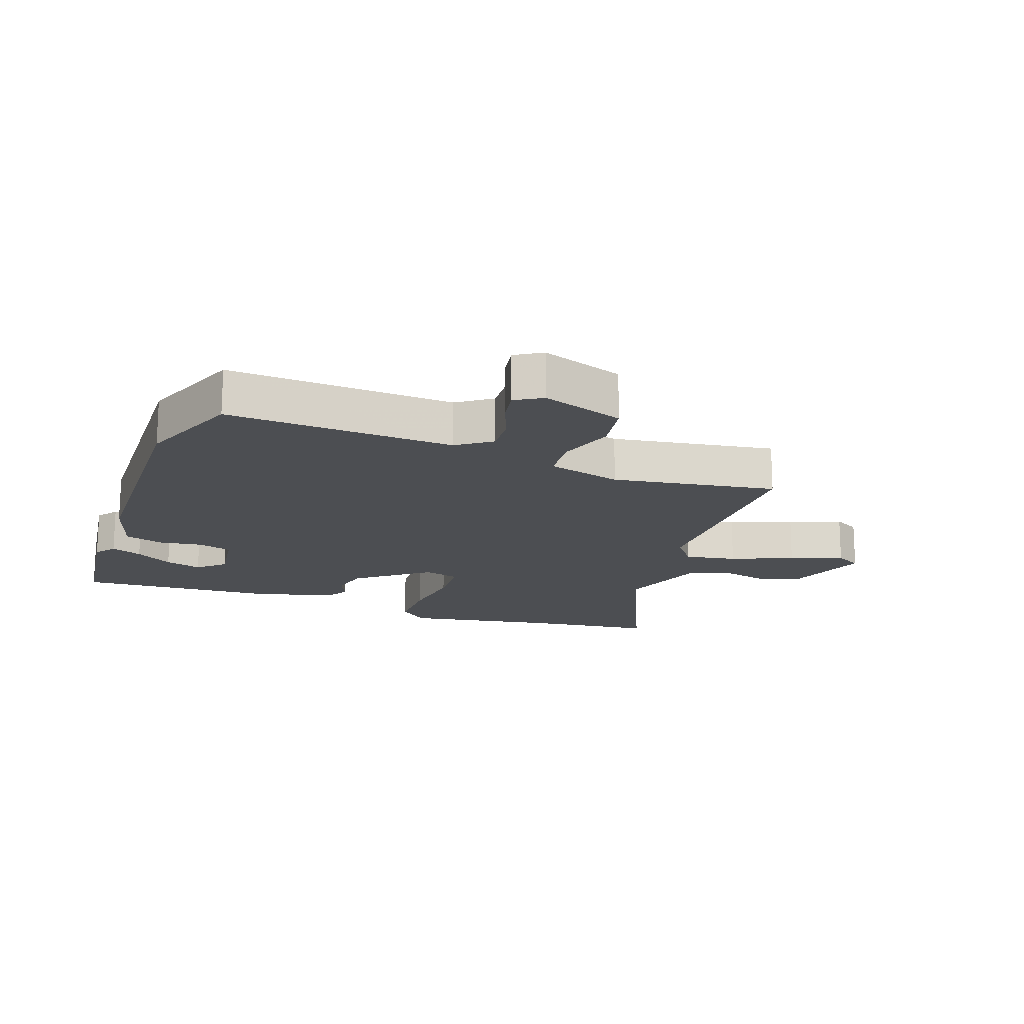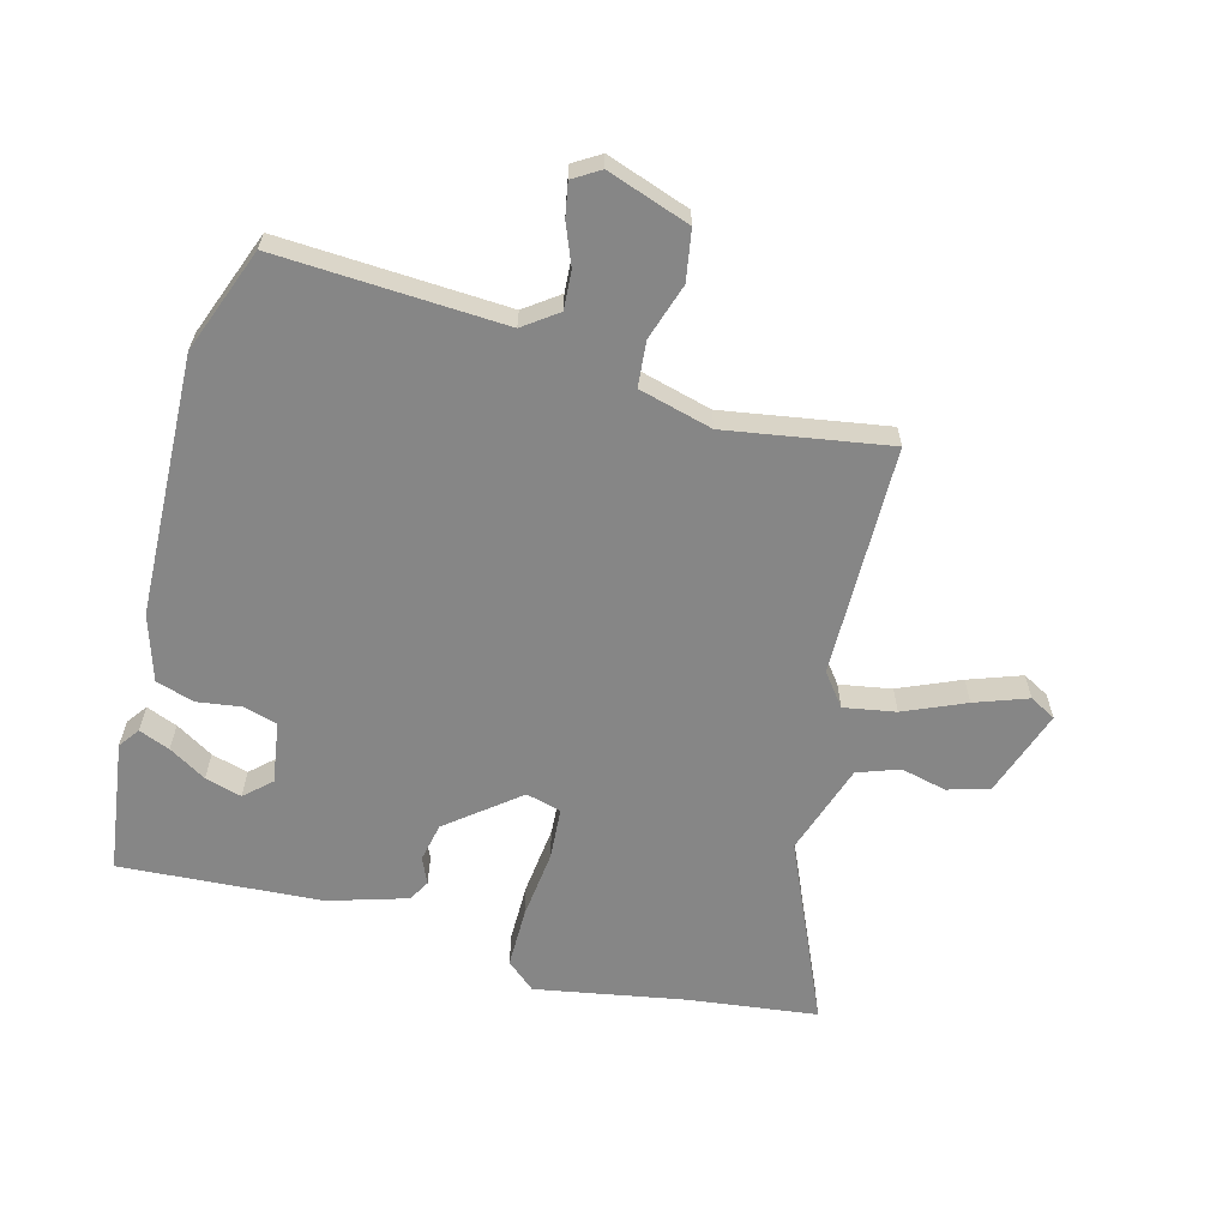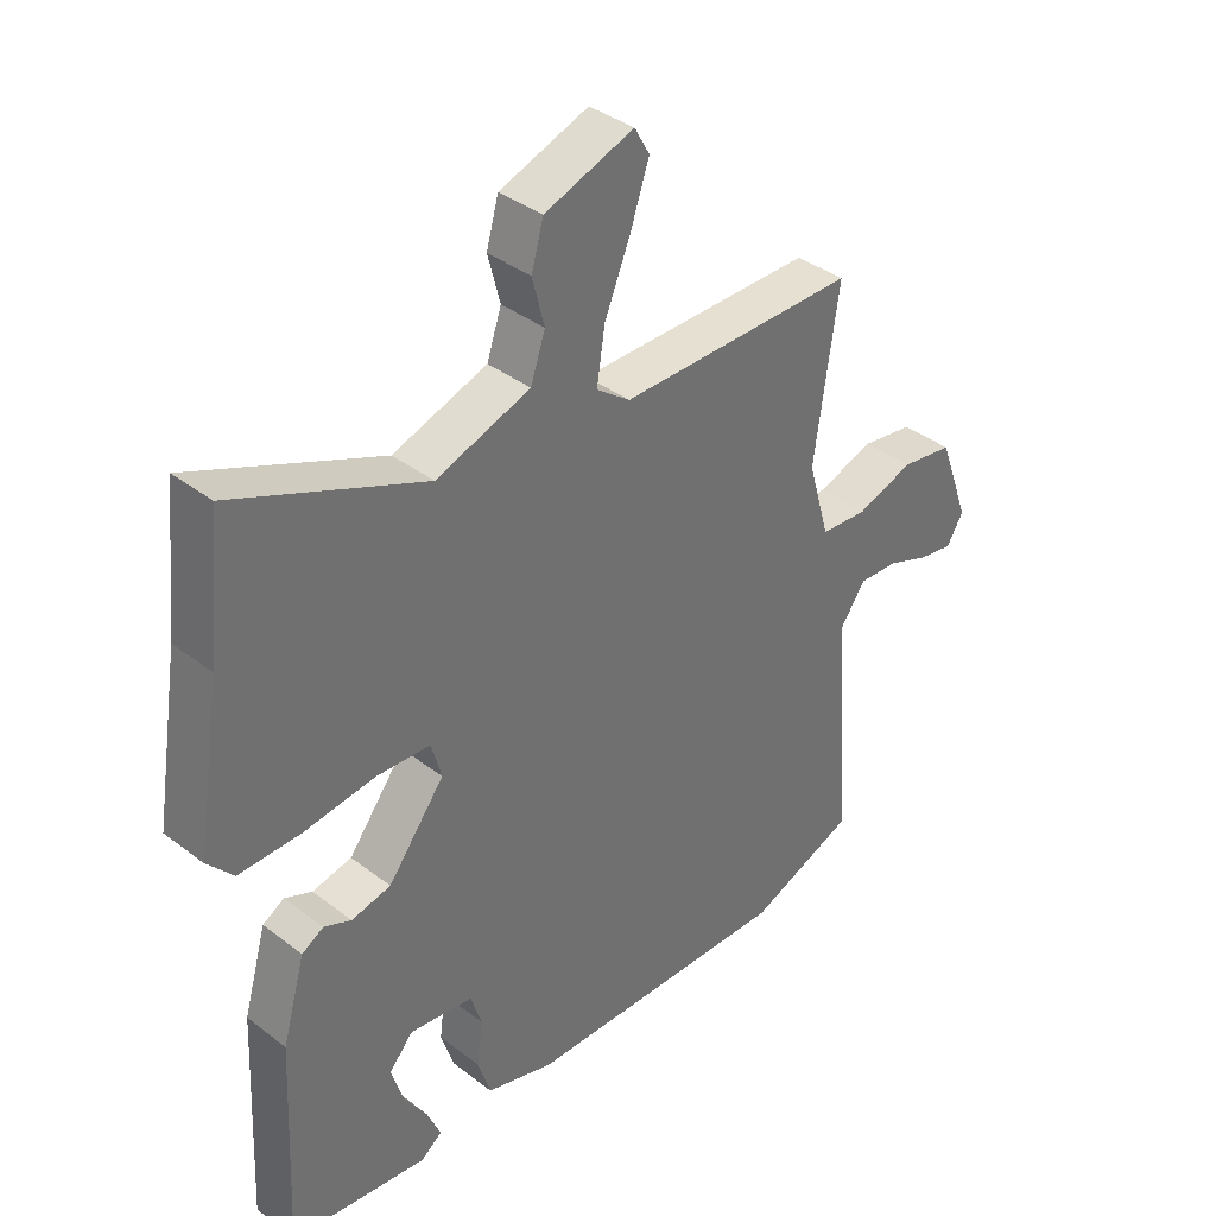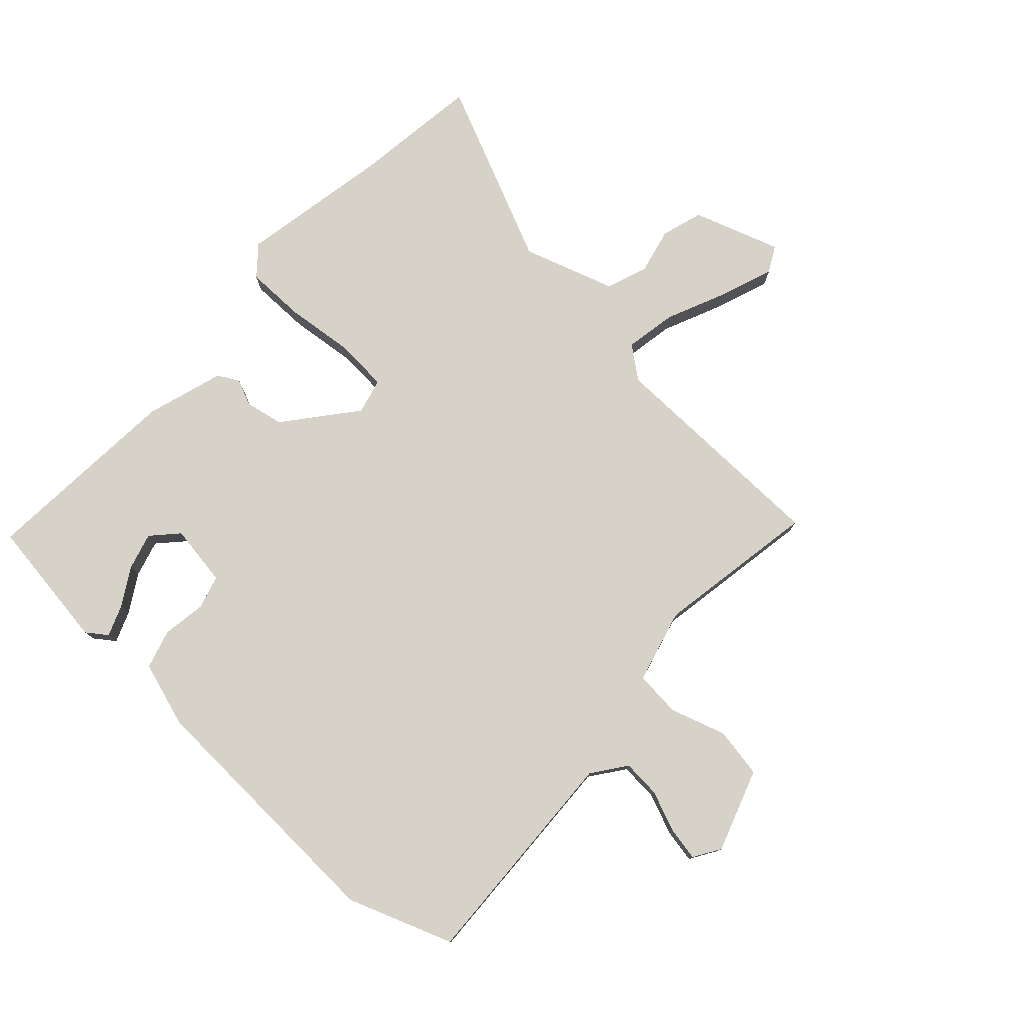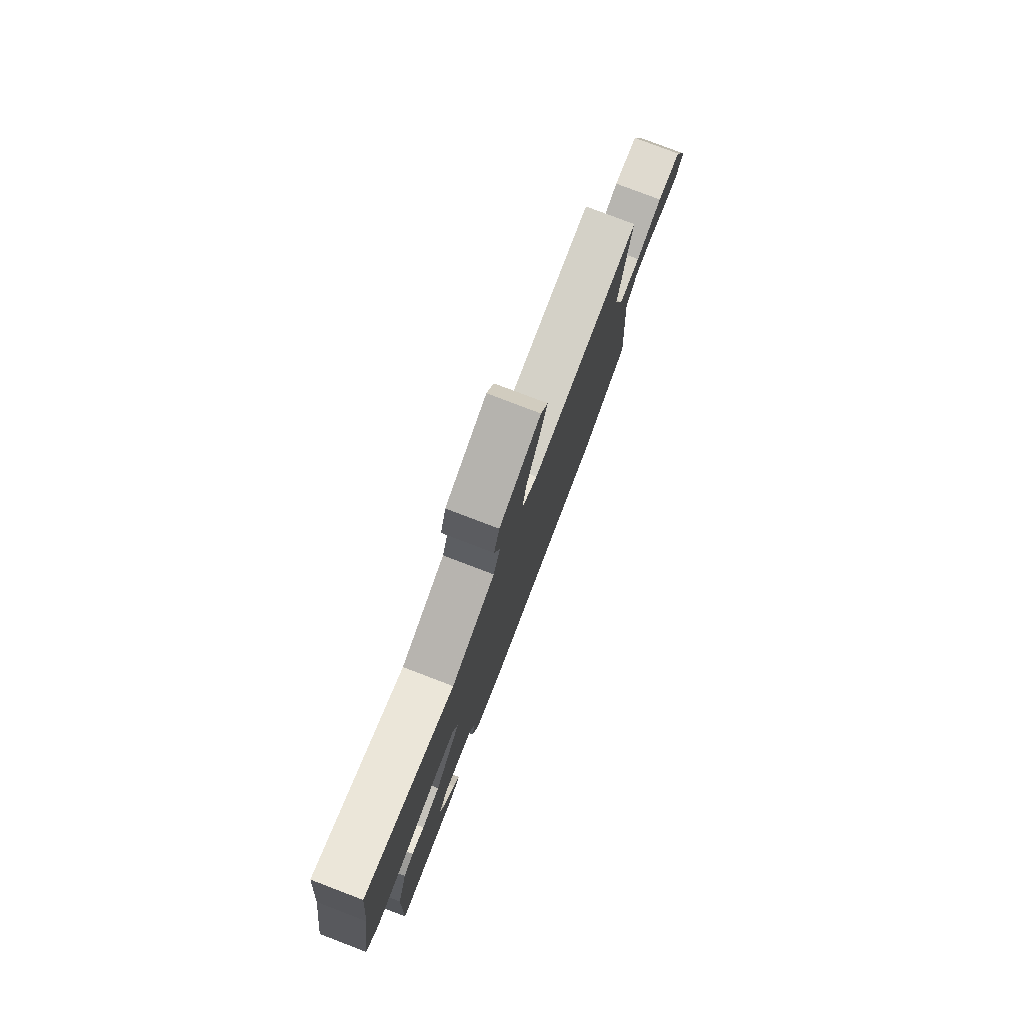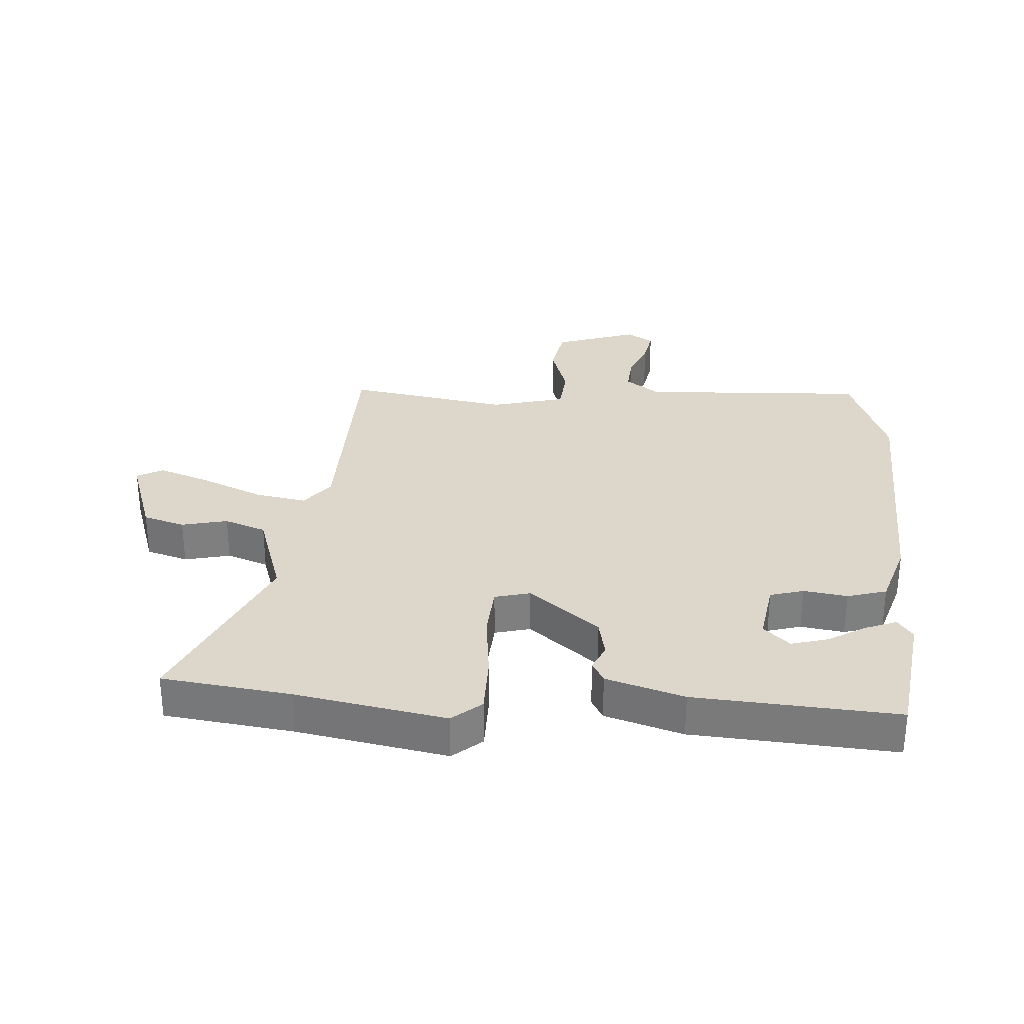
<metadata>
{"format":"obj","ext":"obj","renderer":"f3d","projection":"perspective","resolution":1024,"background":"white","views":[{"elev":-16.8,"azim":-109.0,"up":"+Y"},{"elev":-62.2,"azim":-103.9,"up":"+Y"},{"elev":37.4,"azim":134.5,"up":"+Z"},{"elev":78.0,"azim":-135.9,"up":"+Y"},{"elev":79.3,"azim":110.9,"up":"+Z"},{"elev":30.7,"azim":95.3,"up":"+Y"}]}
</metadata>
<code>
v 0.477 0.07 -0.517
v 0.261 0.07 -0.542
v 0.228 0.07 -0.517
v 0.249 0.07 -0.467
v 0.287 0.07 -0.407
v 0.305 0.07 -0.348
v 0.267 0.07 -0.305
v 0.167 0.07 -0.318
v 0.15 0.07 -0.372
v 0.159 0.07 -0.443
v 0.139 0.07 -0.506
v 0.032 0.07 -0.537
v -0.39 0.07 -0.544
v -0.558 0.07 -0.477
v -0.532 0.07 -0.111
v -0.571 0.07 -0.055
v -0.633 0.07 -0.058
v -0.699 0.07 -0.083
v -0.754 0.07 -0.092
v -0.78 0.07 -0.048
v -0.731 0.07 0.085
v -0.649 0.07 0.097
v -0.559 0.07 0.066
v -0.485 0.07 0.071
v -0.451 0.07 0.19
v -0.489 0.07 0.454
v -0.115 0.07 0.451
v -0.062 0.07 0.49
v -0.075 0.07 0.574
v -0.116 0.07 0.674
v -0.145 0.07 0.76
v -0.121 0.07 0.802
v 0.019 0.07 0.751
v 0.038 0.07 0.683
v 0.019 0.07 0.609
v 0.042 0.07 0.541
v 0.19 0.07 0.489
v 0.488 0.07 0.613
v 0.51 0.07 0.404
v 0.549 0.07 0.16
v 0.508 0.07 0.114
v 0.411 0.07 0.116
v 0.299 0.07 0.131
v 0.214 0.07 0.127
v 0.198 0.07 0.07
v 0.287 0.07 -0.046
v 0.349 0.07 -0.06
v 0.392 0.07 -0.042
v 0.426 0.07 -0.062
v 0.462 0.07 -0.189
v 0.477 0 -0.517
v 0.261 0 -0.542
v 0.228 0 -0.517
v 0.249 0 -0.467
v 0.287 0 -0.407
v 0.305 0 -0.348
v 0.267 0 -0.305
v 0.167 0 -0.318
v 0.15 0 -0.372
v 0.159 0 -0.443
v 0.139 0 -0.506
v 0.032 0 -0.537
v -0.39 0 -0.544
v -0.558 0 -0.477
v -0.532 0 -0.111
v -0.571 0 -0.055
v -0.633 0 -0.058
v -0.699 0 -0.083
v -0.754 0 -0.092
v -0.78 0 -0.048
v -0.731 0 0.085
v -0.649 0 0.097
v -0.559 0 0.066
v -0.485 0 0.071
v -0.451 0 0.19
v -0.489 0 0.454
v -0.115 0 0.451
v -0.062 0 0.49
v -0.075 0 0.574
v -0.116 0 0.674
v -0.145 0 0.76
v -0.121 0 0.802
v 0.019 0 0.751
v 0.038 0 0.683
v 0.019 0 0.609
v 0.042 0 0.541
v 0.19 0 0.489
v 0.488 0 0.613
v 0.51 0 0.404
v 0.549 0 0.16
v 0.508 0 0.114
v 0.411 0 0.116
v 0.299 0 0.131
v 0.214 0 0.127
v 0.198 0 0.07
v 0.287 0 -0.046
v 0.349 0 -0.06
v 0.392 0 -0.042
v 0.426 0 -0.062
v 0.462 0 -0.189
f 49 50 1
f 48 49 1
f 47 48 1
f 46 47 1
f 45 46 1
f 41 42 43
f 40 41 43
f 39 40 43
f 39 43 44
f 38 39 44
f 37 38 44
f 36 37 44 45
f 33 34 35
f 32 33 35
f 31 32 35
f 30 31 35
f 29 30 35
f 35 36 45
f 29 35 45
f 28 29 45
f 25 26 27
f 27 28 45
f 25 27 45
f 24 25 45
f 21 22 23
f 20 21 23
f 19 20 23
f 18 19 23
f 17 18 23
f 23 24 45
f 17 23 45
f 16 17 45
f 13 14 15
f 12 13 15
f 11 12 15
f 10 11 15
f 9 10 15
f 15 16 45
f 9 15 45
f 8 9 45
f 3 4 5
f 2 3 5
f 1 2 5
f 1 5 6
f 45 1 6 7
f 7 8 45
f 51 100 99
f 51 99 98
f 51 98 97
f 51 97 96
f 51 96 95
f 93 92 91
f 93 91 90
f 93 90 89
f 94 93 89
f 94 89 88
f 94 88 87
f 95 94 87 86
f 85 84 83
f 85 83 82
f 85 82 81
f 85 81 80
f 85 80 79
f 95 86 85
f 95 85 79
f 95 79 78
f 77 76 75
f 95 78 77
f 95 77 75
f 95 75 74
f 73 72 71
f 73 71 70
f 73 70 69
f 73 69 68
f 73 68 67
f 95 74 73
f 95 73 67
f 95 67 66
f 65 64 63
f 65 63 62
f 65 62 61
f 65 61 60
f 65 60 59
f 95 66 65
f 95 65 59
f 95 59 58
f 55 54 53
f 55 53 52
f 55 52 51
f 56 55 51
f 57 56 51 95
f 95 58 57
f 1 51 52 2
f 2 52 53 3
f 3 53 54 4
f 4 54 55 5
f 5 55 56 6
f 6 56 57 7
f 7 57 58 8
f 8 58 59 9
f 9 59 60 10
f 10 60 61 11
f 11 61 62 12
f 12 62 63 13
f 13 63 64 14
f 14 64 65 15
f 15 65 66 16
f 16 66 67 17
f 17 67 68 18
f 18 68 69 19
f 19 69 70 20
f 20 70 71 21
f 21 71 72 22
f 22 72 73 23
f 23 73 74 24
f 24 74 75 25
f 25 75 76 26
f 26 76 77 27
f 27 77 78 28
f 28 78 79 29
f 29 79 80 30
f 30 80 81 31
f 31 81 82 32
f 32 82 83 33
f 33 83 84 34
f 34 84 85 35
f 35 85 86 36
f 36 86 87 37
f 37 87 88 38
f 38 88 89 39
f 39 89 90 40
f 40 90 91 41
f 41 91 92 42
f 42 92 93 43
f 43 93 94 44
f 44 94 95 45
f 45 95 96 46
f 46 96 97 47
f 47 97 98 48
f 48 98 99 49
f 49 99 100 50
f 50 100 51 1

</code>
